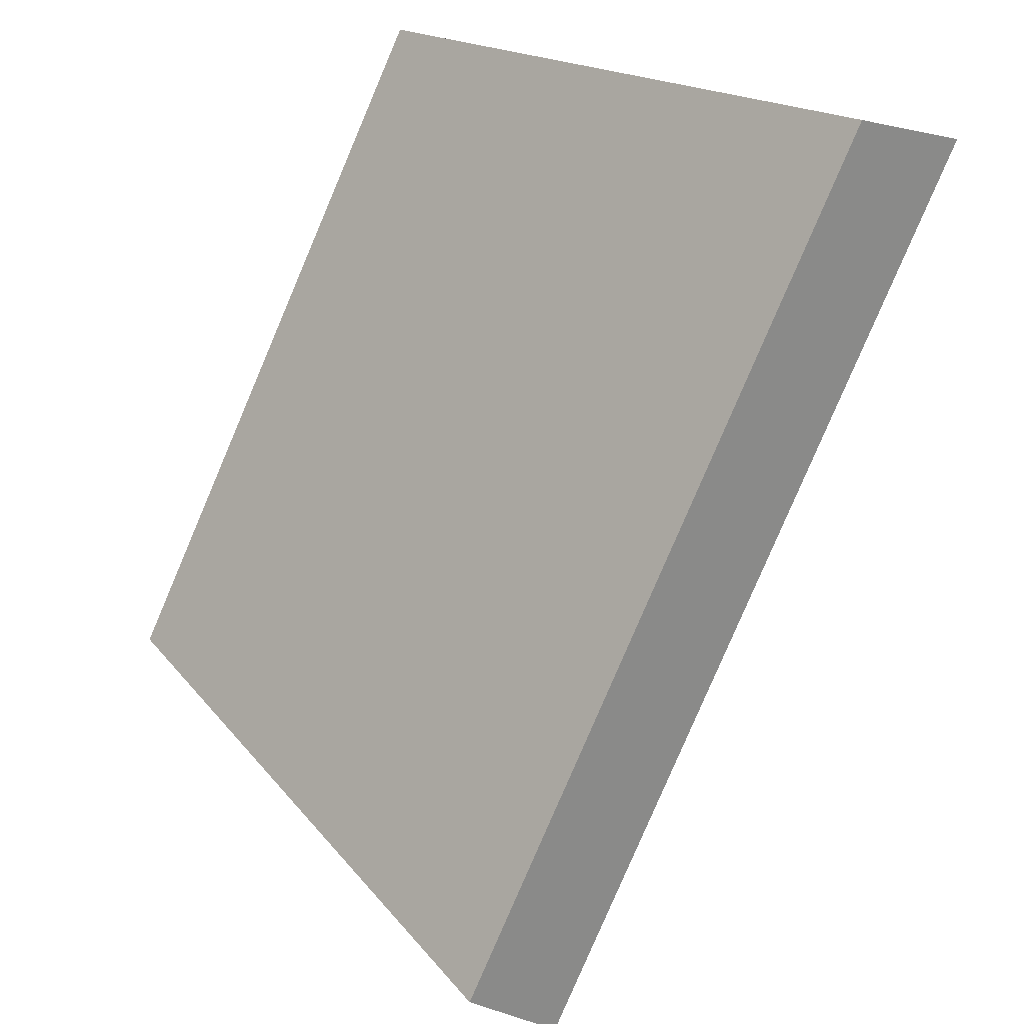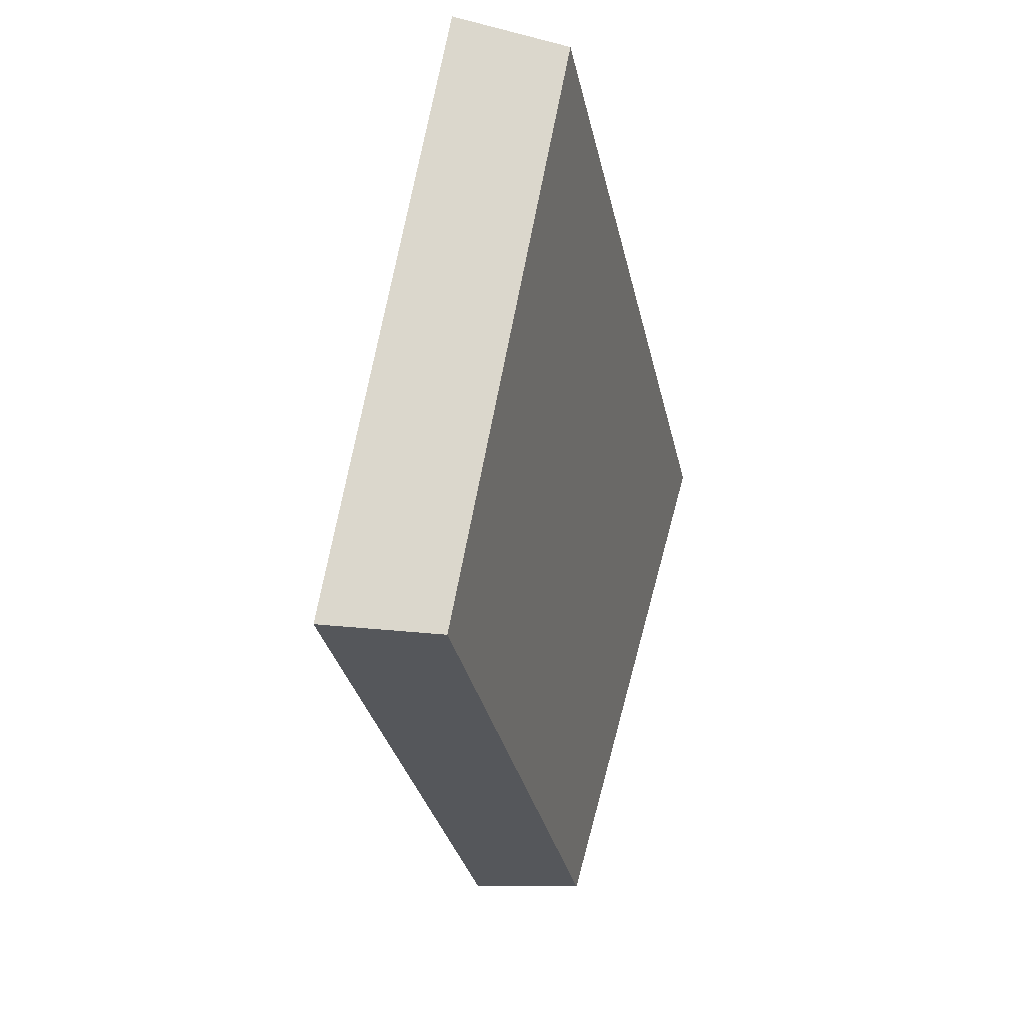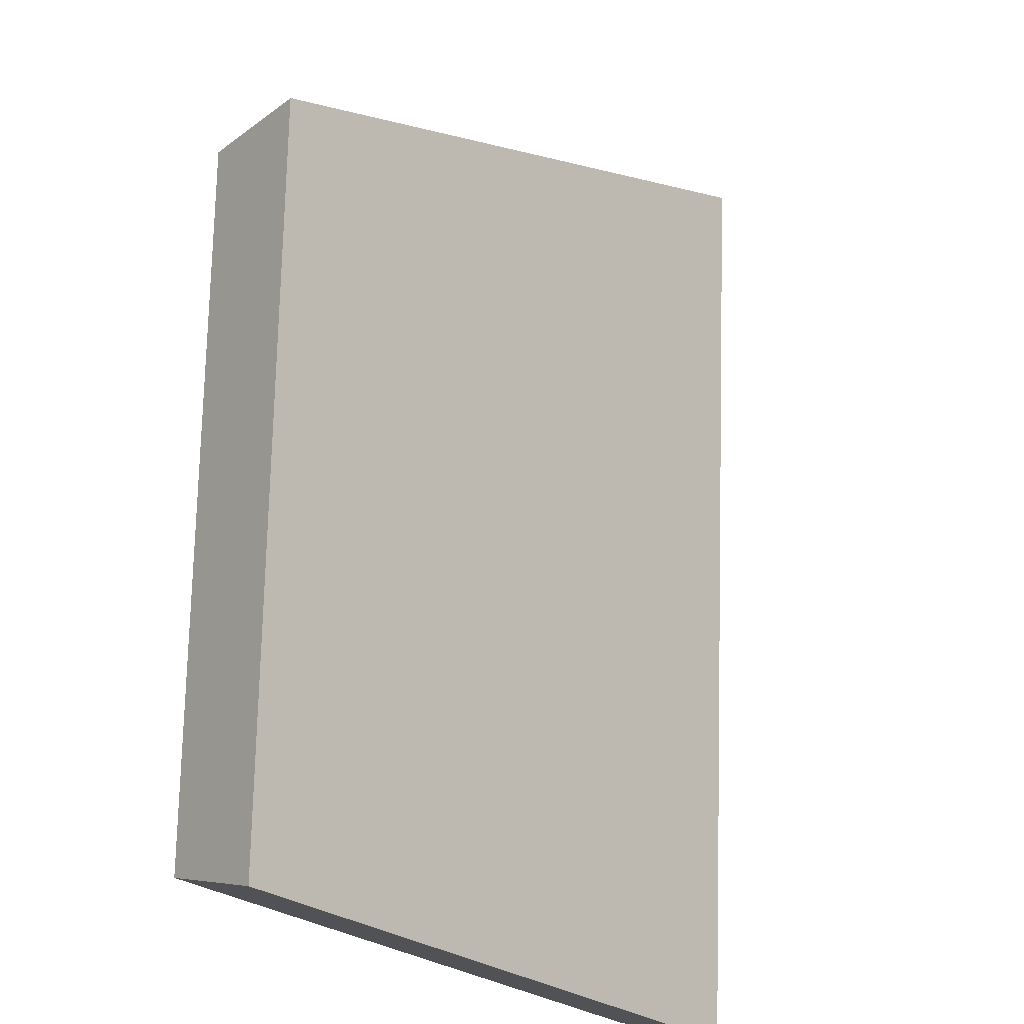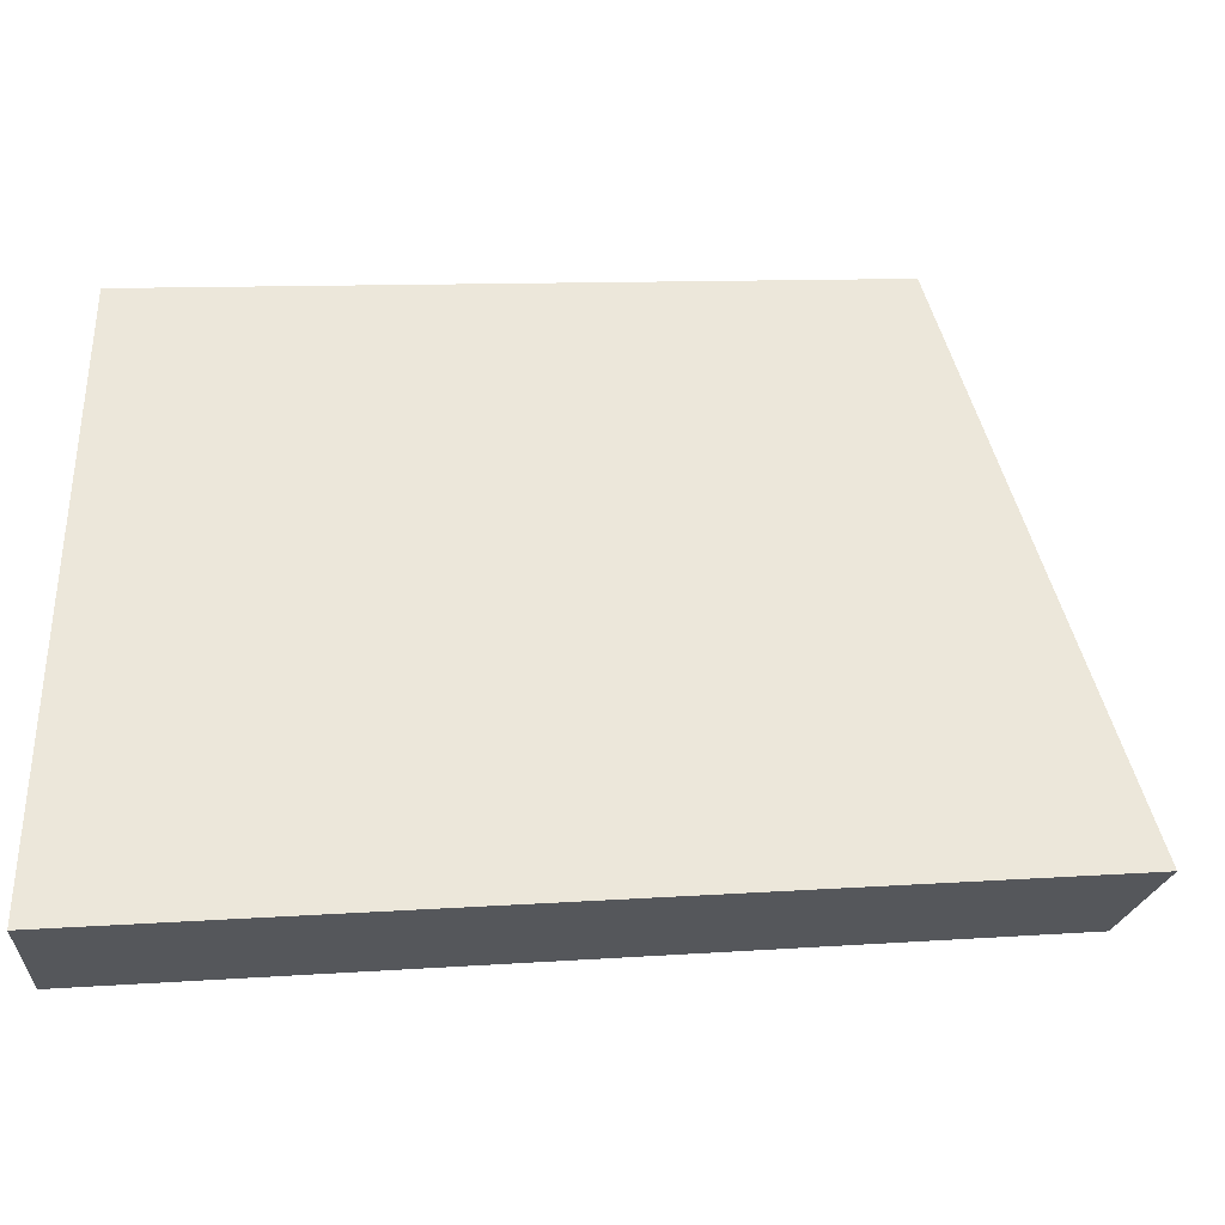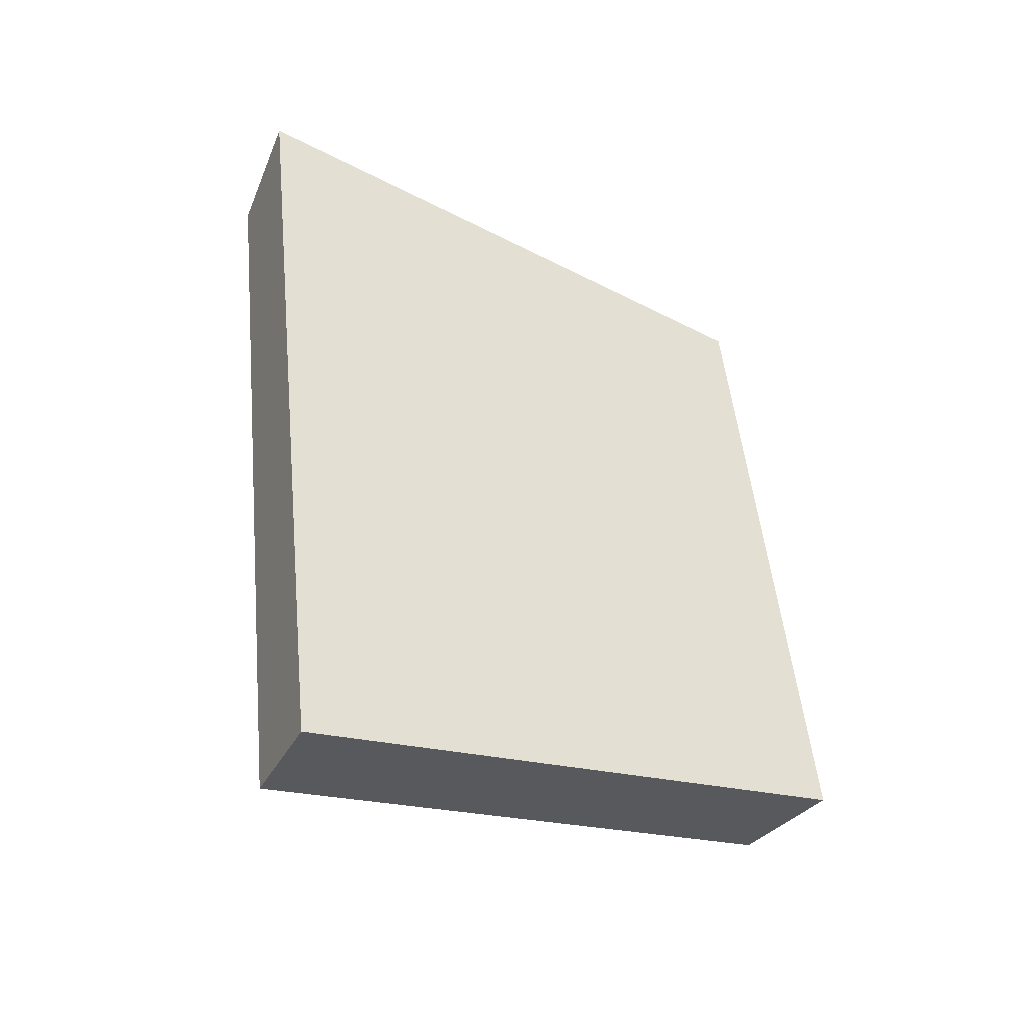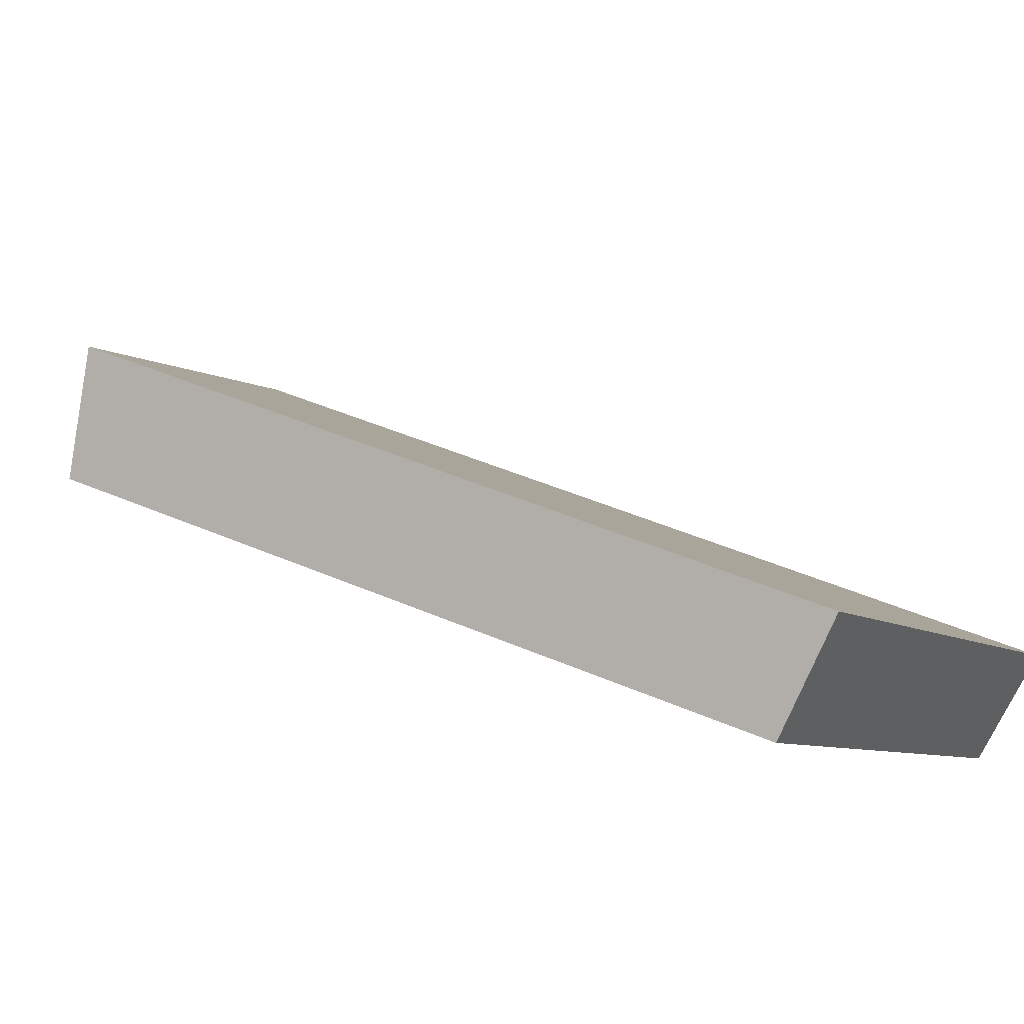
<metadata>
{"format":"obj","ext":"obj","renderer":"f3d","projection":"perspective","resolution":1024,"background":"white","views":[{"elev":-79.9,"azim":-3.2,"up":"+Y"},{"elev":78.2,"azim":-124.2,"up":"+Z"},{"elev":75.0,"azim":21.4,"up":"+Y"},{"elev":9.7,"azim":98.9,"up":"+Y"},{"elev":-62.2,"azim":105.8,"up":"+Z"},{"elev":45.1,"azim":-43.5,"up":"+Y"}]}
</metadata>
<code>
v 2.07 0.1325 2.462
v 2.074 0.1325 2.475
v 2.068 0.1391 2.476
v 2.064 0.1391 2.466
v 2.069 0.1405 2.476
v 2.068 0.1391 2.476
v 2.074 0.1325 2.475
v 2.076 0.1337 2.475
v 2.065 0.1405 2.465
v 2.064 0.1391 2.466
v 2.068 0.1391 2.476
v 2.069 0.1405 2.476
v 2.076 0.1337 2.475
v 2.074 0.1325 2.475
v 2.07 0.1325 2.462
v 2.071 0.1337 2.462
v 2.071 0.1337 2.462
v 2.07 0.1325 2.462
v 2.064 0.1391 2.466
v 2.065 0.1405 2.465
v 2.065 0.1405 2.465
v 2.069 0.1405 2.476
v 2.076 0.1337 2.475
v 2.071 0.1337 2.462
f 1 2 3
f 1 3 4
f 5 6 7
f 5 7 8
f 9 10 11
f 9 11 12
f 13 14 15
f 13 15 16
f 17 18 19
f 17 19 20
f 21 22 23
f 21 23 24

</code>
